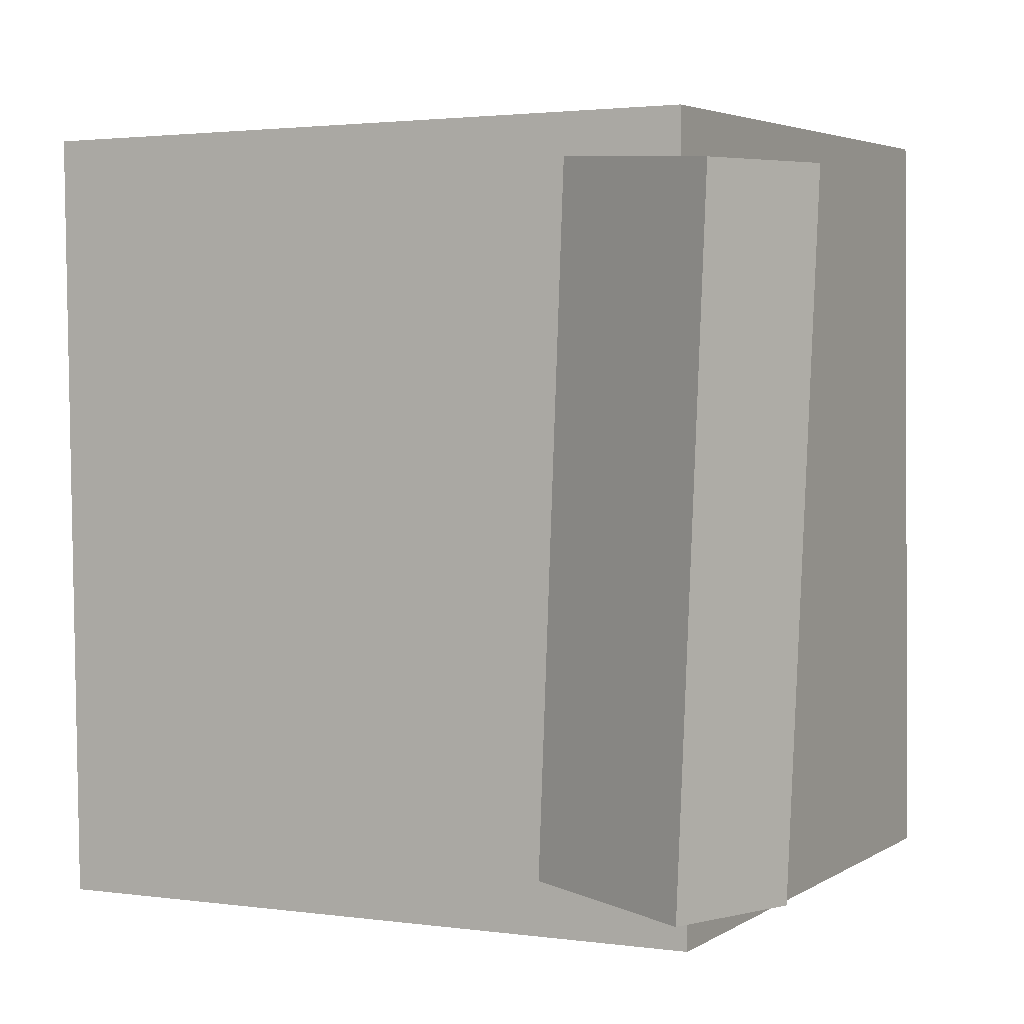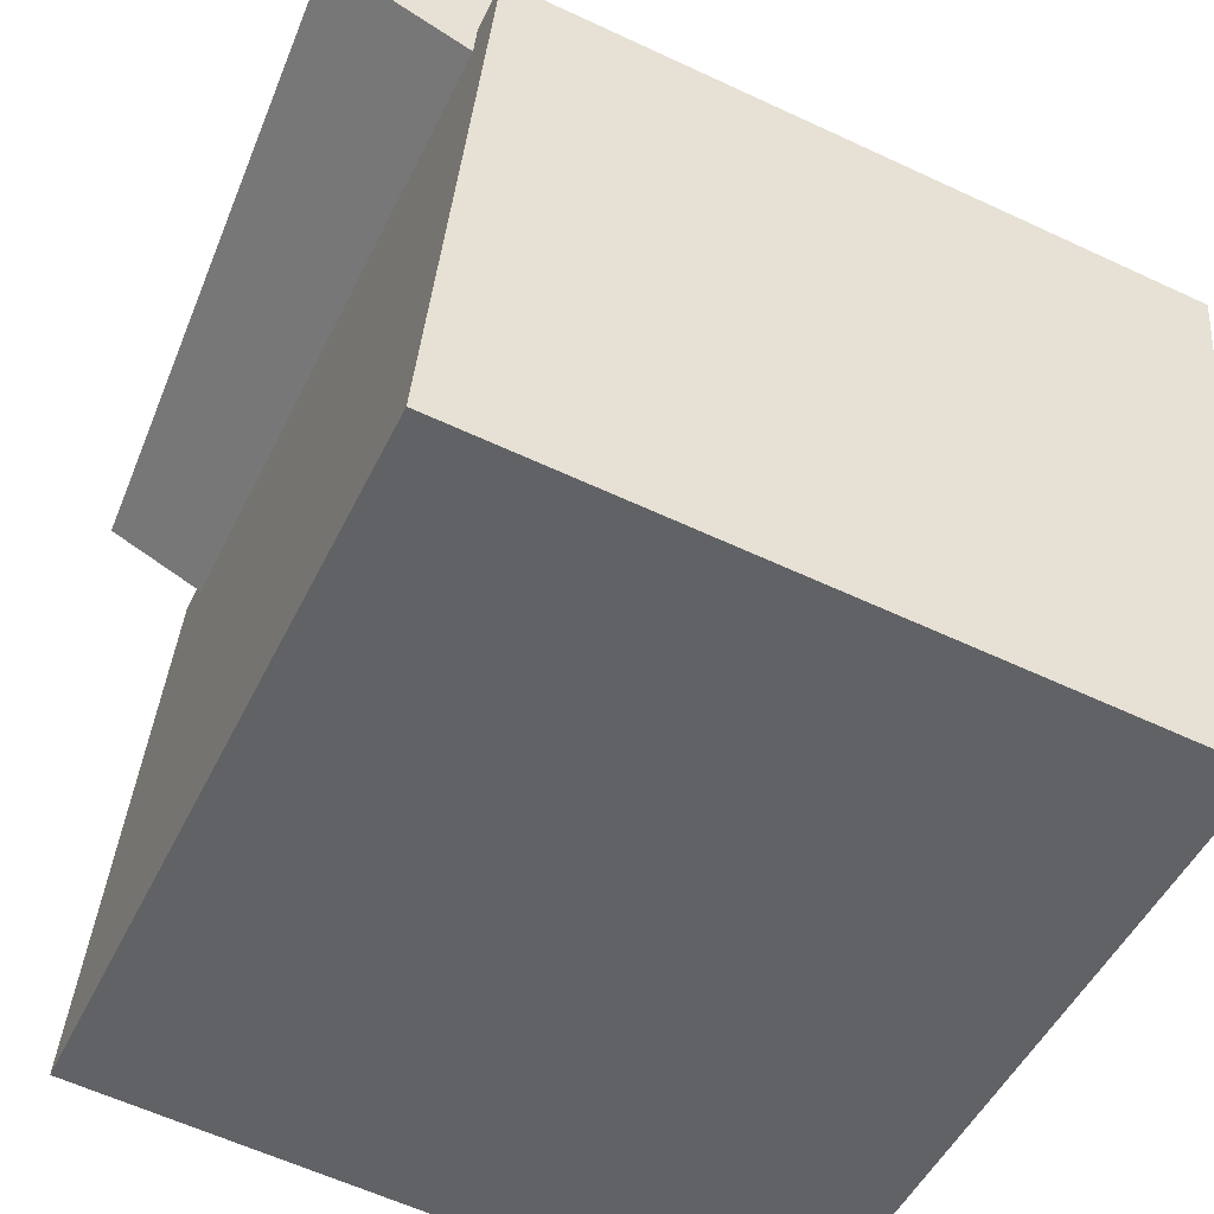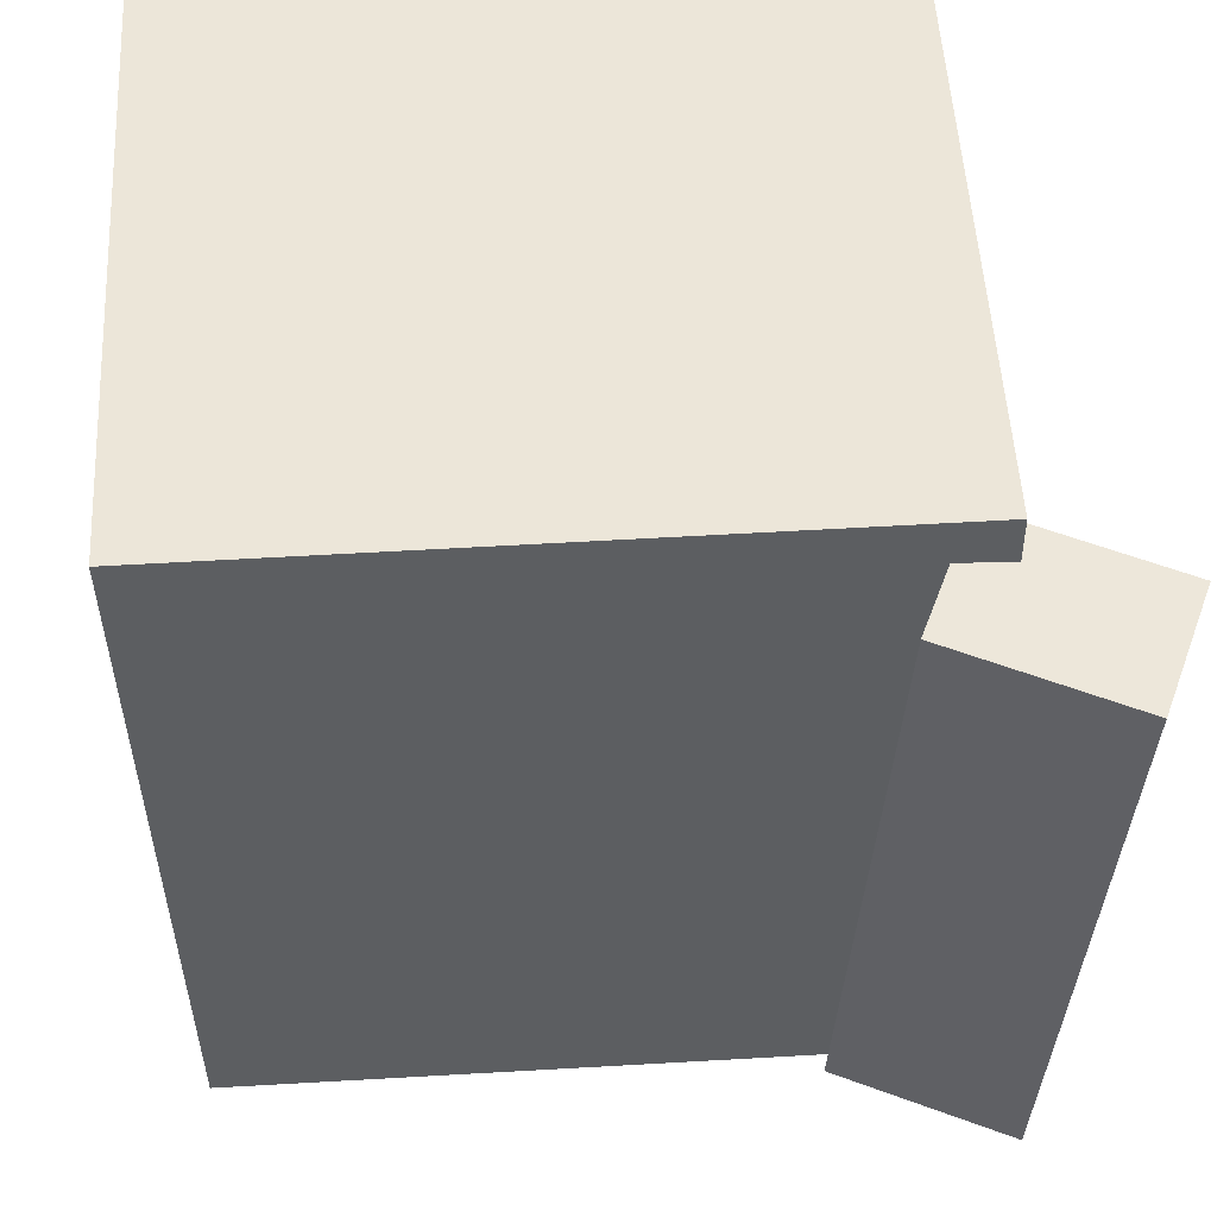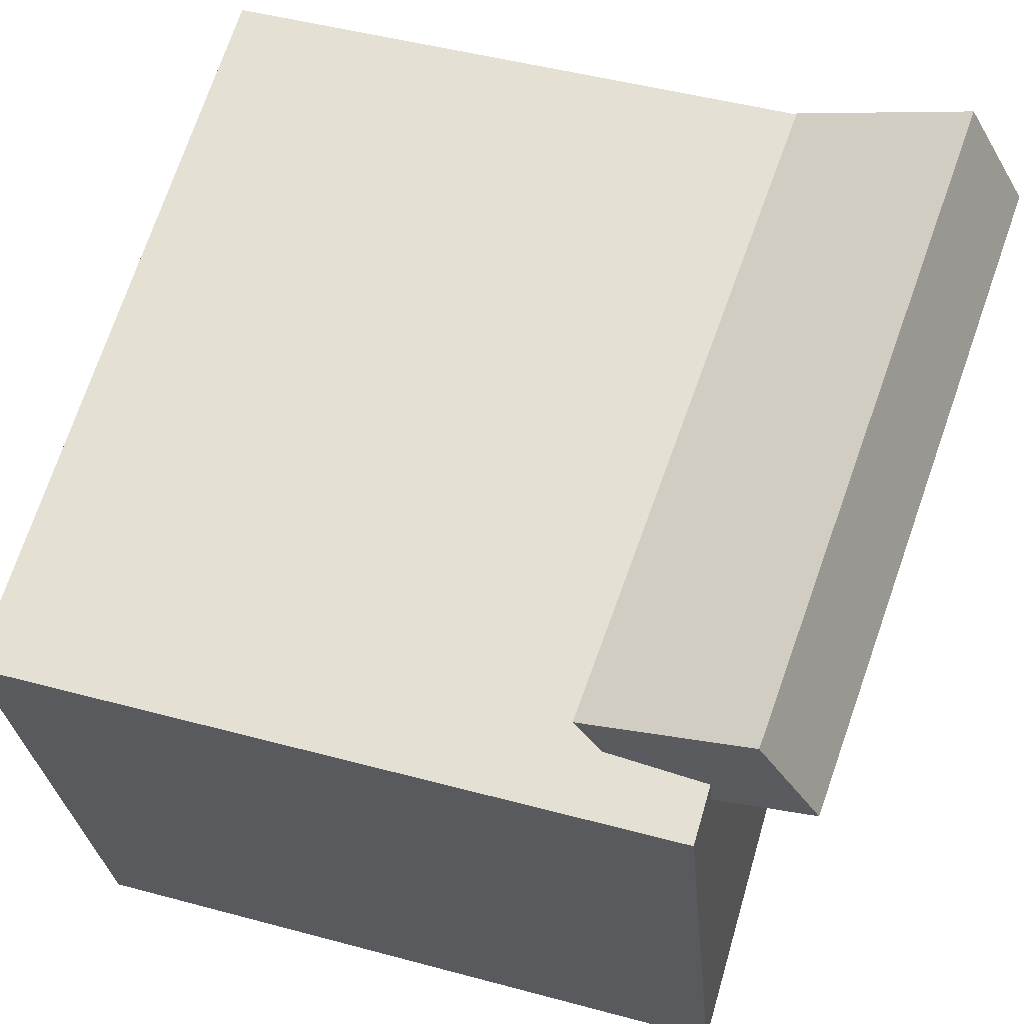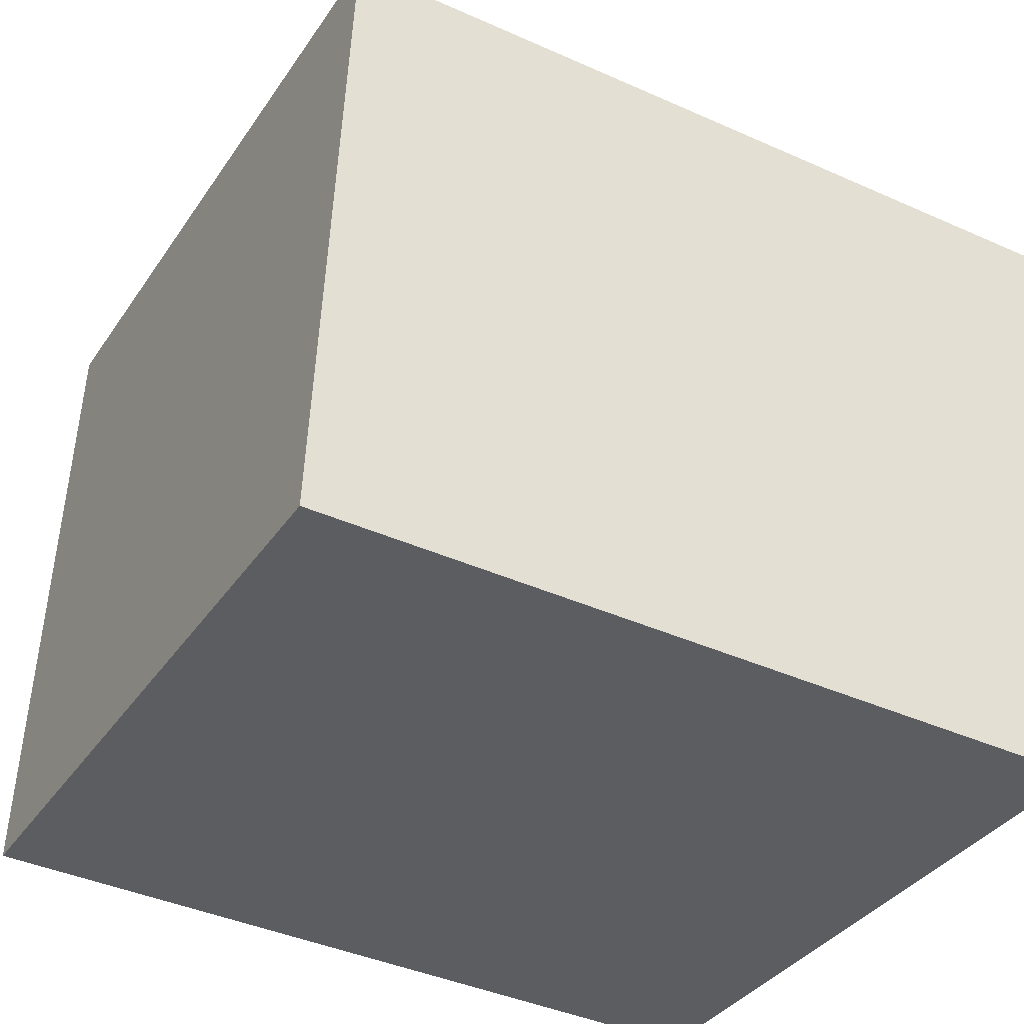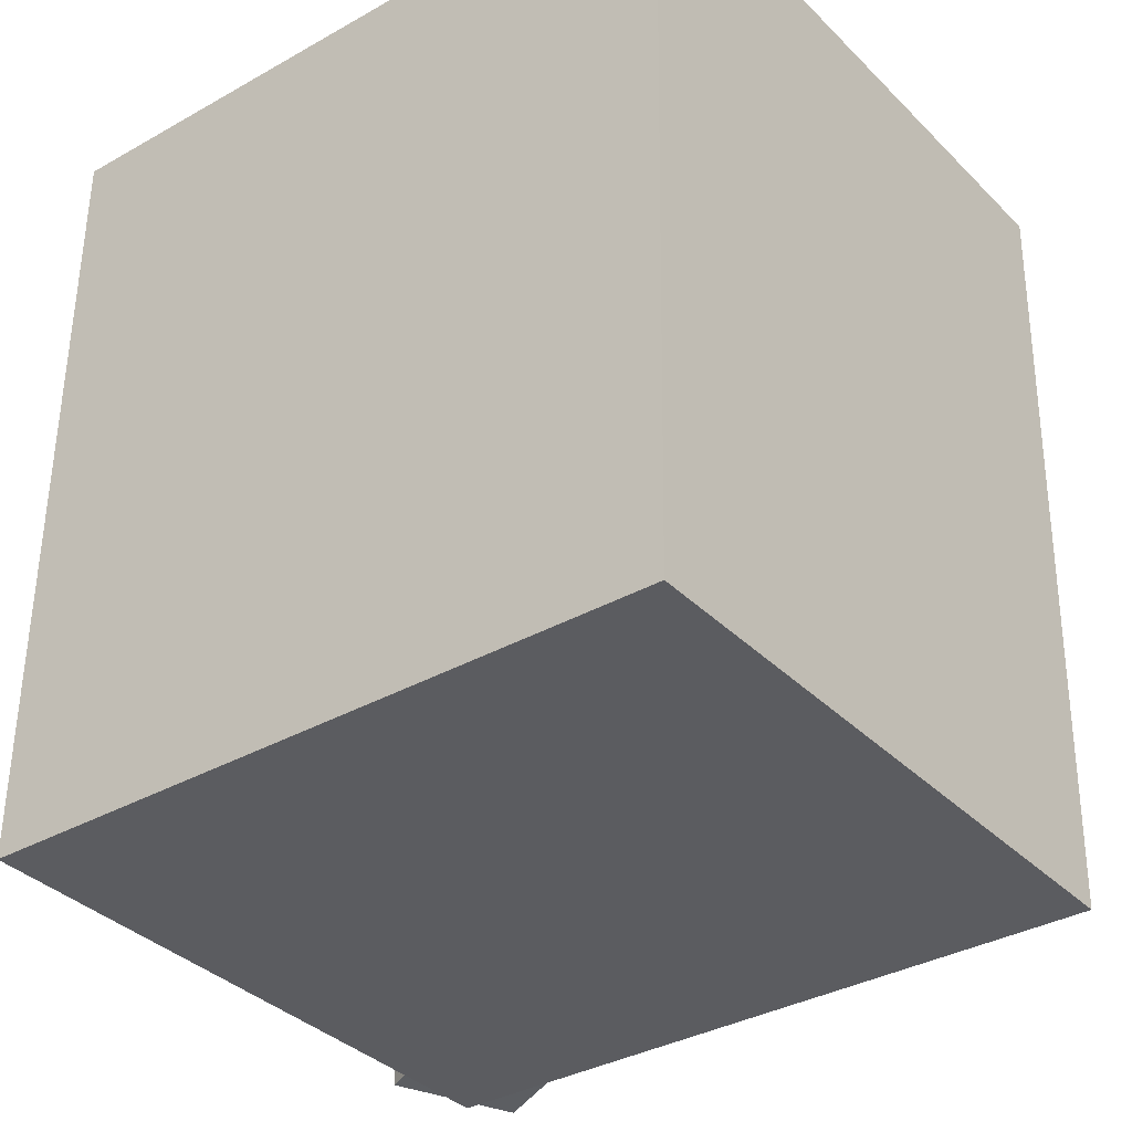
<metadata>
{"format":"obj","ext":"obj","renderer":"f3d","projection":"perspective","resolution":1024,"background":"white","views":[{"elev":3.7,"azim":-157.6,"up":"+Z"},{"elev":-48.9,"azim":-24.3,"up":"+Y"},{"elev":52.0,"azim":171.8,"up":"+Z"},{"elev":64.6,"azim":-163.0,"up":"+Y"},{"elev":-40.3,"azim":61.8,"up":"+Y"},{"elev":-35.2,"azim":32.6,"up":"+Z"}]}
</metadata>
<code>
v 0.3569 0.2364 0.3238
v 0.3485 0.2366 -0.3445
v -0.2356 0.2886 0.3313
v -0.244 0.2888 -0.337
v 0.31 -0.2973 0.3242
v 0.3015 -0.2971 -0.344
v -0.2825 -0.2452 0.3317
v -0.291 -0.245 -0.3365
f 1.0 7.0 5.0
f 1.0 3.0 7.0
f 1.0 4.0 3.0
f 1.0 2.0 4.0
f 3.0 8.0 7.0
f 3.0 4.0 8.0
f 5.0 7.0 8.0
f 5.0 8.0 6.0
f 1.0 5.0 6.0
f 1.0 6.0 2.0
f 2.0 6.0 8.0
f 2.0 8.0 4.0
v -0.2144 0.2397 0.29
v -0.1872 0.2232 -0.2813
v -0.1587 0.3424 0.2897
v -0.1316 0.3259 -0.2816
v -0.3558 0.3163 0.281
v -0.3286 0.2998 -0.2903
v -0.3001 0.419 0.2807
v -0.2729 0.4025 -0.2906
f 9.0 15.0 13.0
f 9.0 11.0 15.0
f 9.0 12.0 11.0
f 9.0 10.0 12.0
f 11.0 16.0 15.0
f 11.0 12.0 16.0
f 13.0 15.0 16.0
f 13.0 16.0 14.0
f 9.0 13.0 14.0
f 9.0 14.0 10.0
f 10.0 14.0 16.0
f 10.0 16.0 12.0

</code>
